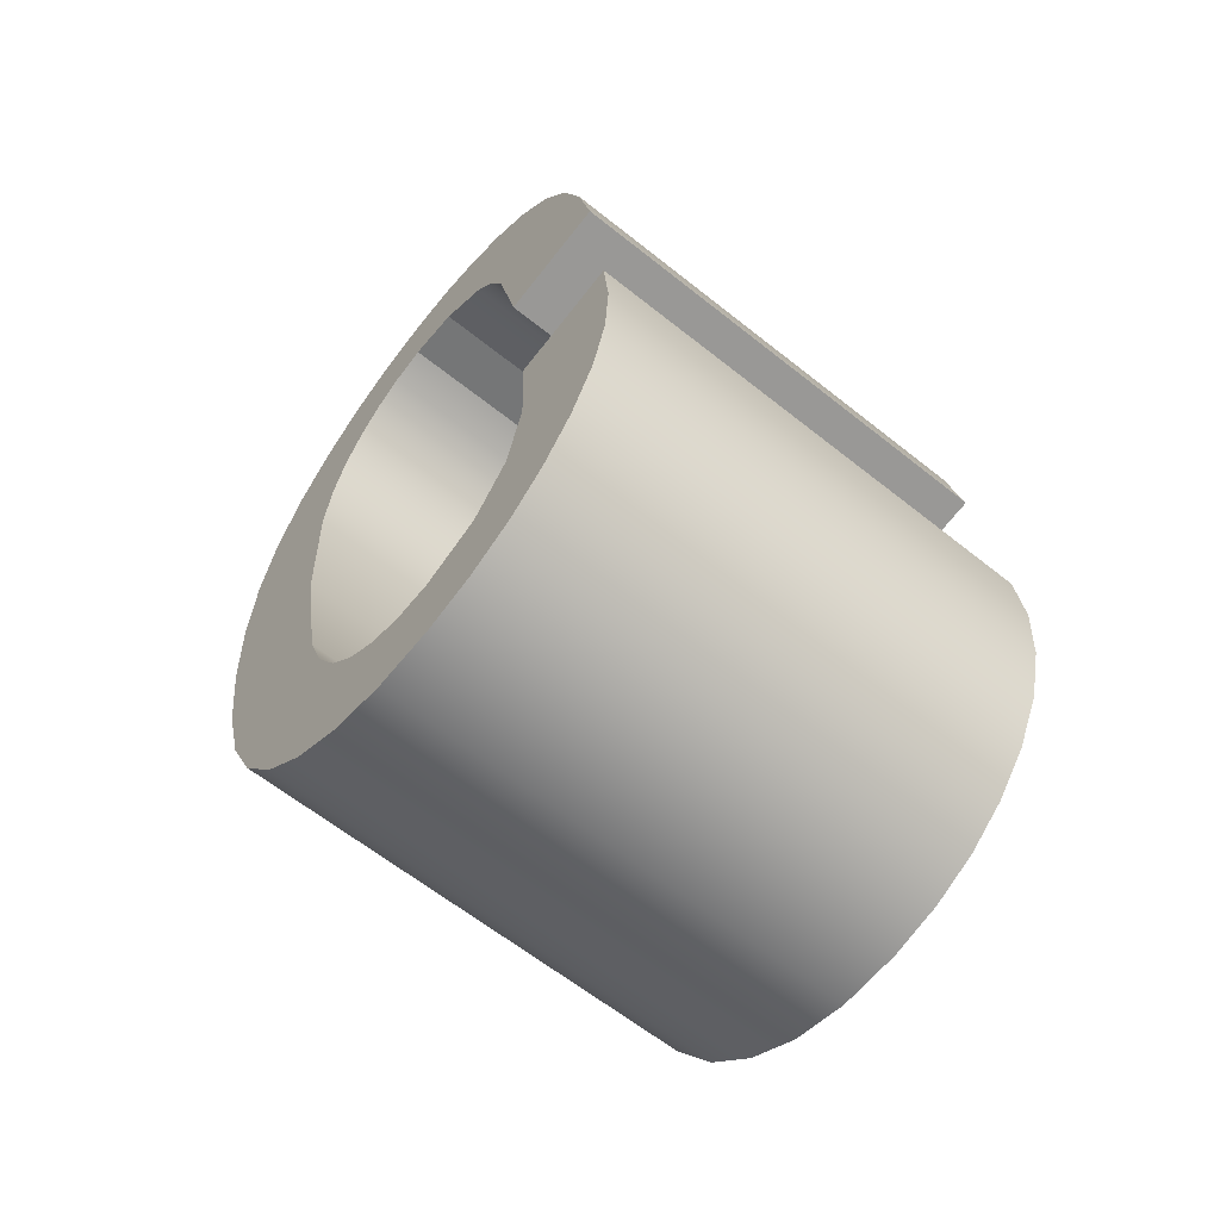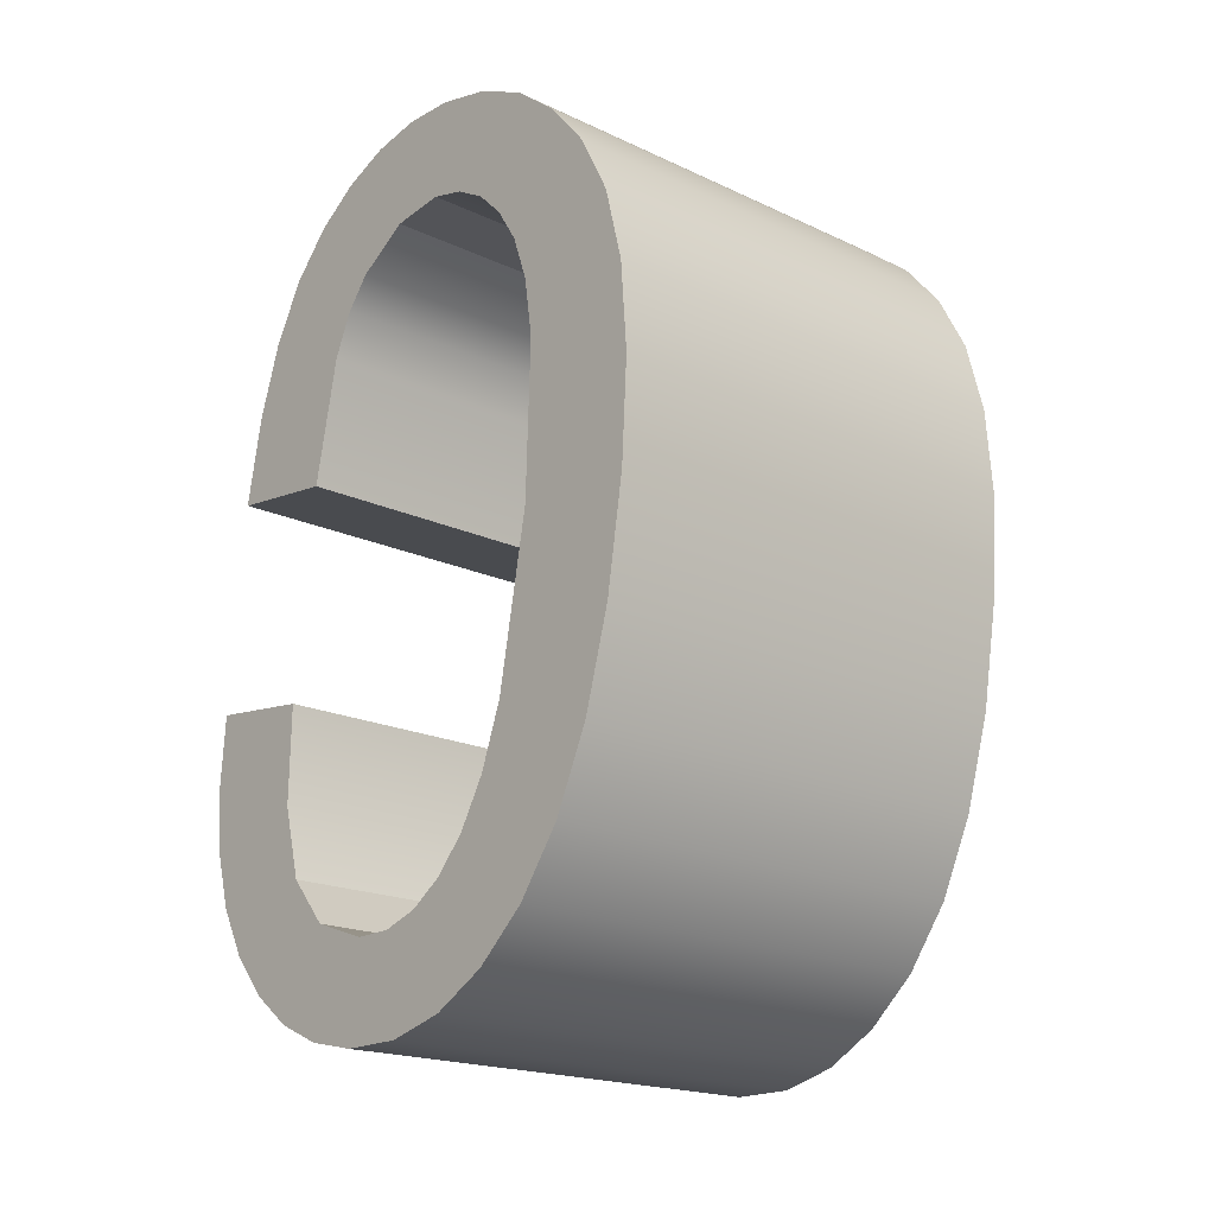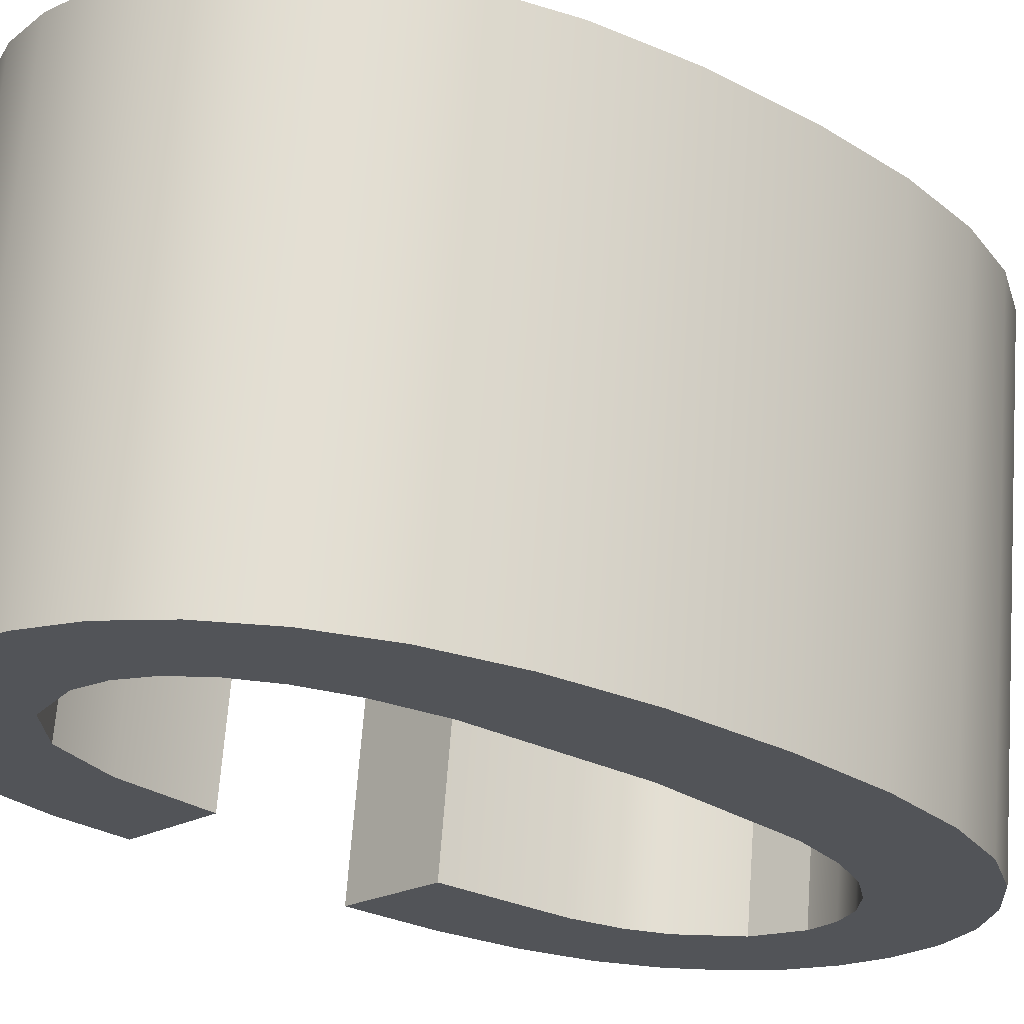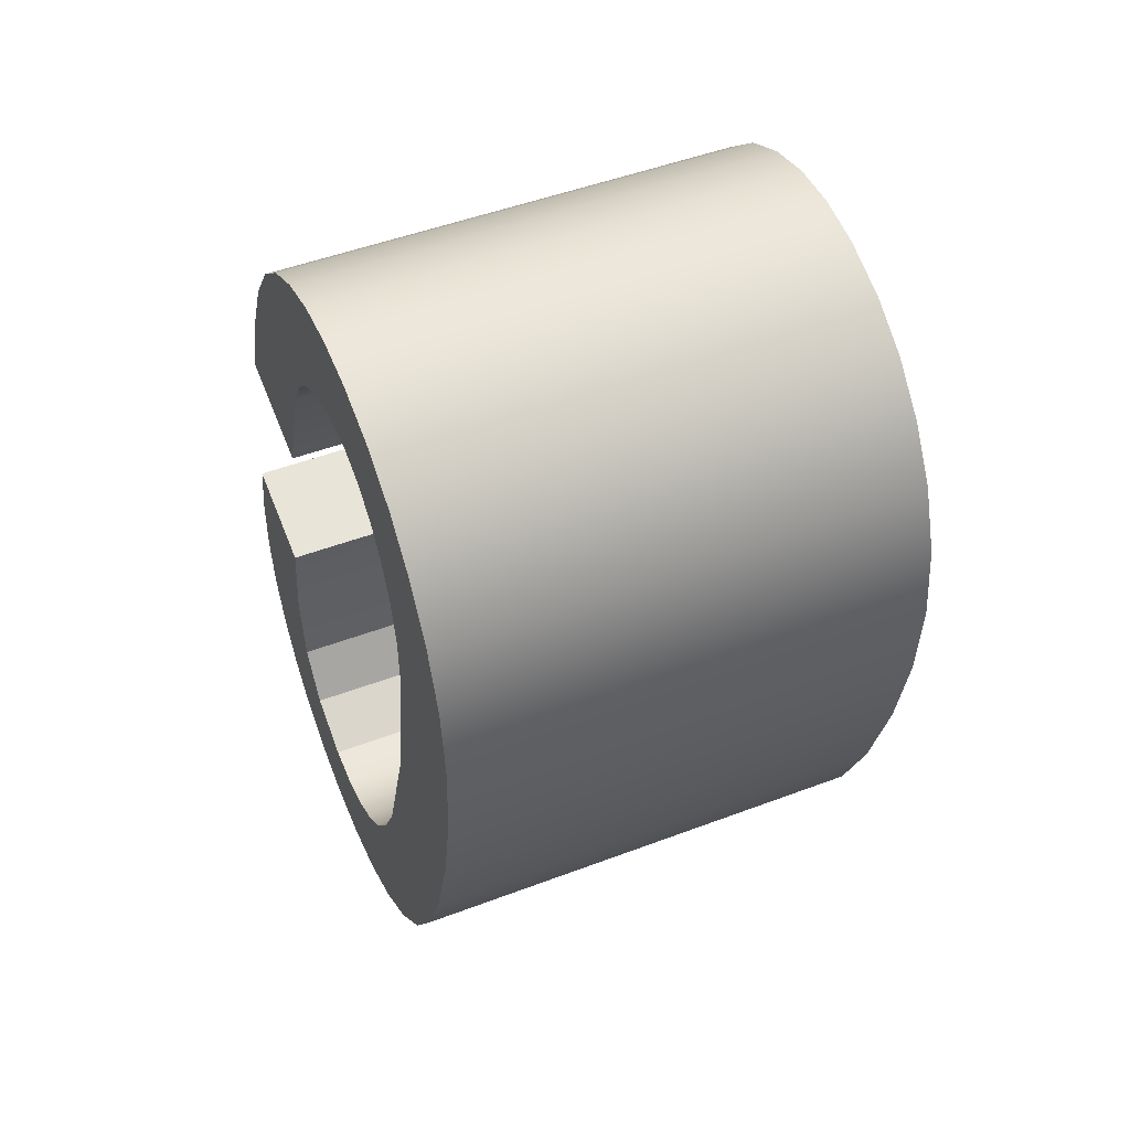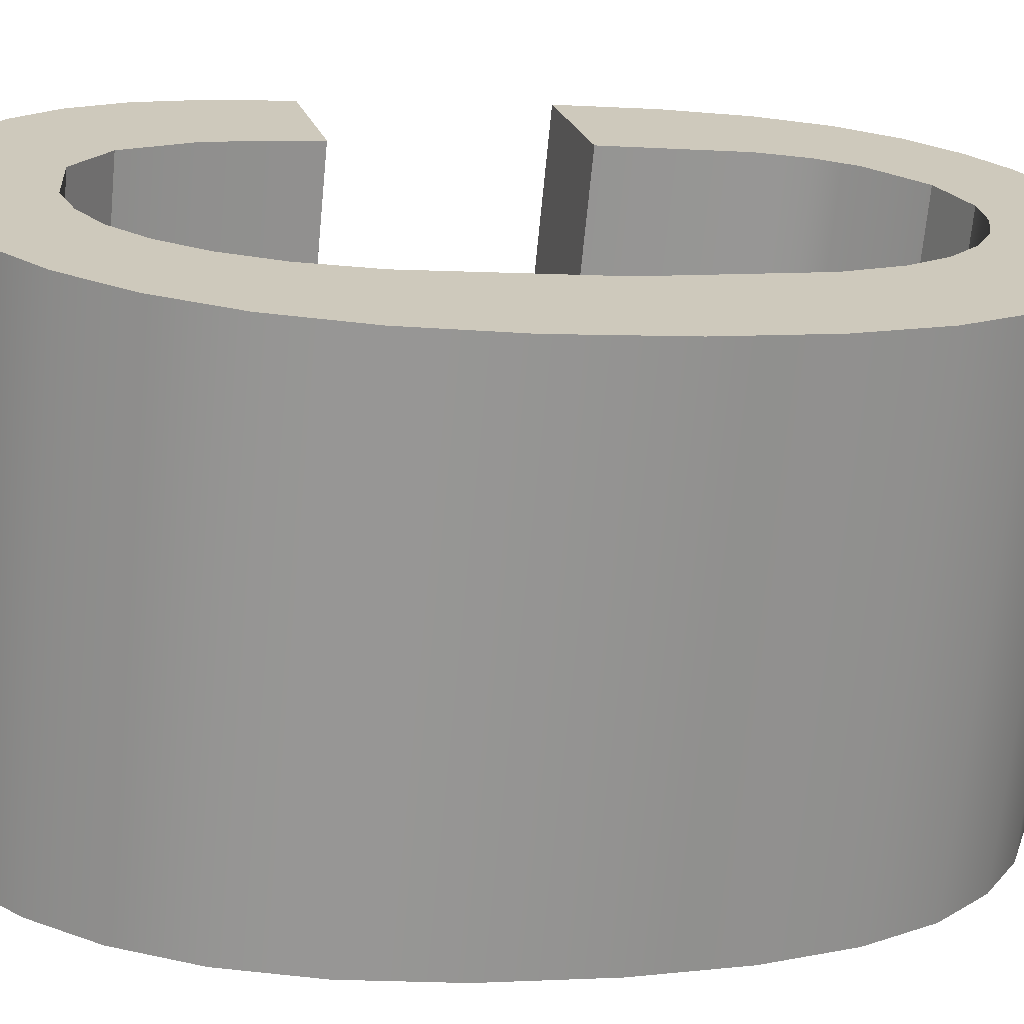
<metadata>
{"format":"obj","ext":"obj","renderer":"f3d","projection":"perspective","resolution":1024,"background":"white","views":[{"elev":-71.8,"azim":51.4,"up":"+Z"},{"elev":-10.1,"azim":-132.0,"up":"+Z"},{"elev":-19.1,"azim":-130.9,"up":"+Y"},{"elev":64.3,"azim":-112.0,"up":"+Z"},{"elev":23.6,"azim":-105.7,"up":"+Y"}]}
</metadata>
<code>
o #ID1646
v -0.5326 0.03705 0.126
v -0.5311 0.02447 0.1241
v -0.5326 0.02441 0.1247
v -0.5311 0.0371 0.1254
v -0.5372 0.02353 0.1334
v -0.5372 0.02297 0.1391
v -0.5374 0.02324 0.1364
v -0.5368 0.02379 0.1309
v -0.5368 0.02274 0.1414
v -0.5361 0.024 0.1287
v -0.5361 0.02255 0.1433
v -0.5351 0.02418 0.127
v -0.5351 0.0224 0.1448
v -0.5339 0.02431 0.1257
v -0.5341 0.02326 0.1361
v -0.5338 0.02371 0.1316
v -0.5326 0.02441 0.1247
v -0.5334 0.02388 0.13
v -0.5328 0.02401 0.1287
v -0.5321 0.02411 0.1277
v -0.5311 0.02447 0.1241
v -0.5313 0.02417 0.127
v -0.5304 0.02422 0.1266
v -0.5294 0.02448 0.1239
v -0.5294 0.02423 0.1265
v -0.528 0.02447 0.1241
v -0.5278 0.02419 0.1268
v -0.5267 0.02443 0.1245
v -0.5266 0.02408 0.1279
v -0.5255 0.02436 0.1252
v -0.5259 0.0239 0.1298
v -0.5256 0.02364 0.1324
v -0.5227 0.02364 0.1324
v -0.5245 0.02426 0.1261
v -0.5236 0.02414 0.1274
v -0.5231 0.024 0.1288
v -0.5227 0.02383 0.1305
v -0.5339 0.02228 0.1459
v -0.5338 0.02285 0.1402
v -0.5325 0.0222 0.1467
v -0.5334 0.0227 0.1417
v -0.5328 0.02259 0.1429
v -0.5322 0.0225 0.1437
v -0.5311 0.02216 0.1472
v -0.5314 0.02244 0.1443
v -0.5305 0.02241 0.1447
v -0.5295 0.02214 0.1474
v -0.5295 0.02239 0.1448
v -0.5281 0.02243 0.1445
v -0.5282 0.02215 0.1472
v -0.5269 0.02219 0.1468
v -0.5268 0.02253 0.1434
v -0.5258 0.02226 0.1462
v -0.5263 0.02262 0.1426
v -0.5259 0.02274 0.1414
v -0.5256 0.02308 0.138
v -0.5247 0.02235 0.1452
v -0.5225 0.02308 0.138
v -0.5238 0.02248 0.144
v -0.5231 0.02264 0.1424
v -0.5227 0.02284 0.1404
v -0.5339 0.02431 0.1257
v -0.5339 0.03695 0.1269
v -0.5339 0.03492 0.1472
v -0.5341 0.0359 0.1374
v -0.5351 0.03504 0.146
v -0.5338 0.03549 0.1415
v -0.5325 0.03484 0.148
v -0.5334 0.03534 0.143
v -0.5328 0.03523 0.1442
v -0.5322 0.03514 0.145
v -0.5311 0.03479 0.1485
v -0.5314 0.03508 0.1456
v -0.5305 0.03504 0.146
v -0.5295 0.03478 0.1486
v -0.5295 0.03503 0.1461
v -0.5282 0.03479 0.1485
v -0.5281 0.03507 0.1457
v -0.5269 0.03483 0.1481
v -0.5268 0.03517 0.1447
v -0.5258 0.0349 0.1474
v -0.5263 0.03526 0.1438
v -0.5259 0.03538 0.1426
v -0.5256 0.03571 0.1393
v -0.5247 0.03499 0.1465
v -0.5225 0.03571 0.1393
v -0.5238 0.03512 0.1452
v -0.5231 0.03528 0.1436
v -0.5227 0.03548 0.1416
v -0.5372 0.03561 0.1403
v -0.5372 0.03617 0.1347
v -0.5374 0.03588 0.1377
v -0.5368 0.03643 0.1322
v -0.5368 0.03538 0.1426
v -0.5361 0.03664 0.13
v -0.5361 0.03519 0.1445
v -0.5351 0.03682 0.1283
v -0.5339 0.03695 0.1269
v -0.5338 0.03635 0.1329
v -0.5326 0.03705 0.126
v -0.5334 0.03652 0.1312
v -0.5328 0.03665 0.1299
v -0.5321 0.03674 0.129
v -0.5311 0.0371 0.1254
v -0.5313 0.03681 0.1283
v -0.5304 0.03685 0.1279
v -0.5294 0.03712 0.1252
v -0.5294 0.03687 0.1277
v -0.5278 0.03683 0.1281
v -0.528 0.03711 0.1253
v -0.5267 0.03707 0.1257
v -0.5266 0.03672 0.1292
v -0.5255 0.037 0.1264
v -0.5259 0.03654 0.131
v -0.5256 0.03628 0.1336
v -0.5227 0.03628 0.1336
v -0.5245 0.0369 0.1274
v -0.5236 0.03678 0.1286
v -0.5231 0.03664 0.1301
v -0.5227 0.03647 0.1317
v -0.5294 0.02448 0.1239
v -0.5294 0.03712 0.1252
v -0.5227 0.02284 0.1404
v -0.5225 0.03571 0.1393
v -0.5227 0.03548 0.1416
v -0.5225 0.02308 0.138
v -0.5231 0.02264 0.1424
v -0.5231 0.03528 0.1436
v -0.5238 0.03512 0.1452
v -0.5238 0.02248 0.144
v -0.5247 0.03499 0.1465
v -0.5247 0.02235 0.1452
v -0.5258 0.0349 0.1474
v -0.5258 0.02226 0.1462
v -0.5269 0.02219 0.1468
v -0.5269 0.03483 0.1481
v -0.5282 0.02215 0.1472
v -0.5282 0.03479 0.1485
v -0.5295 0.03478 0.1486
v -0.5295 0.02214 0.1474
v -0.5311 0.02216 0.1472
v -0.5311 0.03479 0.1485
v -0.5325 0.0222 0.1467
v -0.5325 0.03484 0.148
v -0.5339 0.02228 0.1459
v -0.5339 0.03492 0.1472
v -0.5351 0.0224 0.1448
v -0.5351 0.03504 0.146
v -0.5361 0.03519 0.1445
v -0.5361 0.02255 0.1433
v -0.5368 0.02274 0.1414
v -0.5368 0.03538 0.1426
v -0.5372 0.03561 0.1403
v -0.5372 0.02297 0.1391
v -0.5374 0.03588 0.1377
v -0.5374 0.02324 0.1364
v -0.5372 0.02353 0.1334
v -0.5372 0.03617 0.1347
v -0.5368 0.02379 0.1309
v -0.5368 0.03643 0.1322
v -0.5361 0.024 0.1287
v -0.5361 0.03664 0.13
v -0.5351 0.03682 0.1283
v -0.5351 0.02418 0.127
v -0.528 0.03711 0.1253
v -0.528 0.02447 0.1241
v -0.5267 0.02443 0.1245
v -0.5267 0.03707 0.1257
v -0.5255 0.037 0.1264
v -0.5255 0.02436 0.1252
v -0.5245 0.02426 0.1261
v -0.5245 0.0369 0.1274
v -0.5236 0.03678 0.1286
v -0.5236 0.02414 0.1274
v -0.5231 0.03664 0.1301
v -0.5231 0.024 0.1288
v -0.5227 0.02383 0.1305
v -0.5227 0.03647 0.1317
v -0.5227 0.03628 0.1336
v -0.5227 0.02364 0.1324
v -0.5227 0.03628 0.1336
v -0.5256 0.02364 0.1324
v -0.5227 0.02364 0.1324
v -0.5256 0.03628 0.1336
v -0.5259 0.03654 0.131
v -0.5256 0.02364 0.1324
v -0.5256 0.03628 0.1336
v -0.5259 0.0239 0.1298
v -0.5266 0.03672 0.1292
v -0.5266 0.02408 0.1279
v -0.5266 0.02408 0.1279
v -0.5278 0.03683 0.1281
v -0.5278 0.02419 0.1268
v -0.5266 0.03672 0.1292
v -0.5278 0.03683 0.1281
v -0.5294 0.02423 0.1265
v -0.5278 0.02419 0.1268
v -0.5294 0.03687 0.1277
v -0.5294 0.02423 0.1265
v -0.5304 0.03685 0.1279
v -0.5304 0.02422 0.1266
v -0.5294 0.03687 0.1277
v -0.5313 0.02417 0.127
v -0.5313 0.03681 0.1283
v -0.5321 0.03674 0.129
v -0.5321 0.02411 0.1277
v -0.5328 0.03665 0.1299
v -0.5328 0.02401 0.1287
v -0.5334 0.02388 0.13
v -0.5334 0.03652 0.1312
v -0.5338 0.02371 0.1316
v -0.5338 0.03635 0.1329
v -0.5341 0.0359 0.1374
v -0.5341 0.02326 0.1361
v -0.5338 0.03549 0.1415
v -0.5338 0.02285 0.1402
v -0.5334 0.03534 0.143
v -0.5334 0.0227 0.1417
v -0.5328 0.02259 0.1429
v -0.5328 0.03523 0.1442
v -0.5322 0.03514 0.145
v -0.5322 0.0225 0.1437
v -0.5314 0.03508 0.1456
v -0.5314 0.02244 0.1443
v -0.5305 0.02241 0.1447
v -0.5305 0.03504 0.146
v -0.5295 0.02239 0.1448
v -0.5295 0.03503 0.1461
v -0.5295 0.02239 0.1448
v -0.5281 0.03507 0.1457
v -0.5281 0.02243 0.1445
v -0.5295 0.03503 0.1461
v -0.5281 0.03507 0.1457
v -0.5268 0.02253 0.1434
v -0.5281 0.02243 0.1445
v -0.5268 0.03517 0.1447
v -0.5263 0.03526 0.1438
v -0.5263 0.02262 0.1426
v -0.5259 0.03538 0.1426
v -0.5259 0.02274 0.1414
v -0.5256 0.03571 0.1393
v -0.5256 0.02308 0.138
v -0.5256 0.03571 0.1393
v -0.5225 0.02308 0.138
v -0.5256 0.02308 0.138
v -0.5225 0.03571 0.1393
f 1 2 3
f 3 2 1
f 2 1 4
f 4 1 2
f 5 6 7
f 7 6 5
f 6 5 8
f 8 5 6
f 6 8 9
f 9 8 6
f 9 8 10
f 10 8 9
f 9 10 11
f 11 10 9
f 11 10 12
f 12 10 11
f 11 12 13
f 13 12 11
f 13 12 14
f 14 12 13
f 13 14 15
f 15 14 13
f 15 14 16
f 16 14 15
f 16 14 17
f 17 14 16
f 16 17 18
f 18 17 16
f 18 17 19
f 19 17 18
f 19 17 20
f 20 17 19
f 20 17 21
f 21 17 20
f 20 21 22
f 22 21 20
f 22 21 23
f 23 21 22
f 23 21 24
f 24 21 23
f 23 24 25
f 25 24 23
f 25 24 26
f 26 24 25
f 25 26 27
f 27 26 25
f 27 26 28
f 28 26 27
f 27 28 29
f 29 28 27
f 29 28 30
f 30 28 29
f 29 30 31
f 31 30 29
f 31 30 32
f 32 30 31
f 32 30 33
f 33 30 32
f 33 30 34
f 34 30 33
f 33 34 35
f 35 34 33
f 33 35 36
f 36 35 33
f 33 36 37
f 37 36 33
f 15 38 13
f 13 38 15
f 38 15 39
f 39 15 38
f 38 39 40
f 40 39 38
f 40 39 41
f 41 39 40
f 40 41 42
f 42 41 40
f 40 42 43
f 43 42 40
f 40 43 44
f 44 43 40
f 44 43 45
f 45 43 44
f 44 45 46
f 46 45 44
f 44 46 47
f 47 46 44
f 47 46 48
f 48 46 47
f 47 48 49
f 49 48 47
f 47 49 50
f 50 49 47
f 50 49 51
f 51 49 50
f 51 49 52
f 52 49 51
f 51 52 53
f 53 52 51
f 53 52 54
f 54 52 53
f 53 54 55
f 55 54 53
f 53 55 56
f 56 55 53
f 53 56 57
f 57 56 53
f 57 56 58
f 58 56 57
f 57 58 59
f 59 58 57
f 59 58 60
f 60 58 59
f 60 58 61
f 61 58 60
f 62 1 3
f 3 1 62
f 1 62 63
f 63 62 1
f 64 65 66
f 66 65 64
f 65 64 67
f 67 64 65
f 67 64 68
f 68 64 67
f 67 68 69
f 69 68 67
f 69 68 70
f 70 68 69
f 70 68 71
f 71 68 70
f 71 68 72
f 72 68 71
f 71 72 73
f 73 72 71
f 73 72 74
f 74 72 73
f 74 72 75
f 75 72 74
f 74 75 76
f 76 75 74
f 76 75 77
f 77 75 76
f 76 77 78
f 78 77 76
f 78 77 79
f 79 77 78
f 78 79 80
f 80 79 78
f 80 79 81
f 81 79 80
f 80 81 82
f 82 81 80
f 82 81 83
f 83 81 82
f 83 81 84
f 84 81 83
f 84 81 85
f 85 81 84
f 84 85 86
f 86 85 84
f 86 85 87
f 87 85 86
f 86 87 88
f 88 87 86
f 86 88 89
f 89 88 86
f 90 91 92
f 92 91 90
f 91 90 93
f 93 90 91
f 93 90 94
f 94 90 93
f 93 94 95
f 95 94 93
f 95 94 96
f 96 94 95
f 95 96 97
f 97 96 95
f 97 96 66
f 66 96 97
f 97 66 98
f 98 66 97
f 98 66 65
f 65 66 98
f 98 65 99
f 99 65 98
f 98 99 100
f 100 99 98
f 100 99 101
f 101 99 100
f 100 101 102
f 102 101 100
f 100 102 103
f 103 102 100
f 100 103 104
f 104 103 100
f 104 103 105
f 105 103 104
f 104 105 106
f 106 105 104
f 104 106 107
f 107 106 104
f 107 106 108
f 108 106 107
f 107 108 109
f 109 108 107
f 107 109 110
f 110 109 107
f 110 109 111
f 111 109 110
f 111 109 112
f 112 109 111
f 111 112 113
f 113 112 111
f 113 112 114
f 114 112 113
f 113 114 115
f 115 114 113
f 113 115 116
f 116 115 113
f 113 116 117
f 117 116 113
f 117 116 118
f 118 116 117
f 118 116 119
f 119 116 118
f 119 116 120
f 120 116 119
f 4 121 2
f 2 121 4
f 121 4 122
f 122 4 121
f 123 124 125
f 125 124 123
f 124 123 126
f 126 123 124
f 127 125 128
f 128 125 127
f 125 127 123
f 123 127 125
f 127 129 130
f 130 129 127
f 129 127 128
f 128 127 129
f 130 131 132
f 132 131 130
f 131 130 129
f 129 130 131
f 132 133 134
f 134 133 132
f 133 132 131
f 131 132 133
f 133 135 134
f 134 135 133
f 135 133 136
f 136 133 135
f 136 137 135
f 135 137 136
f 137 136 138
f 138 136 137
f 137 139 140
f 140 139 137
f 139 137 138
f 138 137 139
f 139 141 140
f 140 141 139
f 141 139 142
f 142 139 141
f 142 143 141
f 141 143 142
f 143 142 144
f 144 142 143
f 144 145 143
f 143 145 144
f 145 144 146
f 146 144 145
f 146 147 145
f 145 147 146
f 147 146 148
f 148 146 147
f 149 147 148
f 148 147 149
f 147 149 150
f 150 149 147
f 149 151 150
f 150 151 149
f 151 149 152
f 152 149 151
f 153 151 152
f 152 151 153
f 151 153 154
f 154 153 151
f 155 154 153
f 153 154 155
f 154 155 156
f 156 155 154
f 155 157 156
f 156 157 155
f 157 155 158
f 158 155 157
f 158 159 157
f 157 159 158
f 159 158 160
f 160 158 159
f 160 161 159
f 159 161 160
f 161 160 162
f 162 160 161
f 163 161 162
f 162 161 163
f 161 163 164
f 164 163 161
f 63 164 163
f 163 164 63
f 164 63 62
f 62 63 164
f 121 165 166
f 166 165 121
f 165 121 122
f 122 121 165
f 165 167 166
f 166 167 165
f 167 165 168
f 168 165 167
f 167 169 170
f 170 169 167
f 169 167 168
f 168 167 169
f 169 171 170
f 170 171 169
f 171 169 172
f 172 169 171
f 171 173 174
f 174 173 171
f 173 171 172
f 172 171 173
f 174 175 176
f 176 175 174
f 175 174 173
f 173 174 175
f 177 175 178
f 178 175 177
f 175 177 176
f 176 177 175
f 177 179 180
f 180 179 177
f 179 177 178
f 178 177 179
f 181 182 183
f 183 182 181
f 182 181 184
f 184 181 182
f 185 186 187
f 187 186 185
f 186 185 188
f 188 185 186
f 189 188 185
f 185 188 189
f 188 189 190
f 190 189 188
f 191 192 193
f 193 192 191
f 192 191 194
f 194 191 192
f 195 196 197
f 197 196 195
f 196 195 198
f 198 195 196
f 199 200 201
f 201 200 199
f 200 199 202
f 202 199 200
f 200 203 201
f 201 203 200
f 203 200 204
f 204 200 203
f 203 205 206
f 206 205 203
f 205 203 204
f 204 203 205
f 206 207 208
f 208 207 206
f 207 206 205
f 205 206 207
f 209 207 210
f 210 207 209
f 207 209 208
f 208 209 207
f 211 210 212
f 212 210 211
f 210 211 209
f 209 211 210
f 211 213 214
f 214 213 211
f 213 211 212
f 212 211 213
f 214 215 216
f 216 215 214
f 215 214 213
f 213 214 215
f 216 217 218
f 218 217 216
f 217 216 215
f 215 216 217
f 219 217 220
f 220 217 219
f 217 219 218
f 218 219 217
f 219 221 222
f 222 221 219
f 221 219 220
f 220 219 221
f 222 223 224
f 224 223 222
f 223 222 221
f 221 222 223
f 223 225 224
f 224 225 223
f 225 223 226
f 226 223 225
f 226 227 225
f 225 227 226
f 227 226 228
f 228 226 227
f 229 230 231
f 231 230 229
f 230 229 232
f 232 229 230
f 233 234 235
f 235 234 233
f 234 233 236
f 236 233 234
f 237 234 236
f 236 234 237
f 234 237 238
f 238 237 234
f 239 238 237
f 237 238 239
f 238 239 240
f 240 239 238
f 241 240 239
f 239 240 241
f 240 241 242
f 242 241 240
f 243 244 245
f 245 244 243
f 244 243 246
f 246 243 244

</code>
